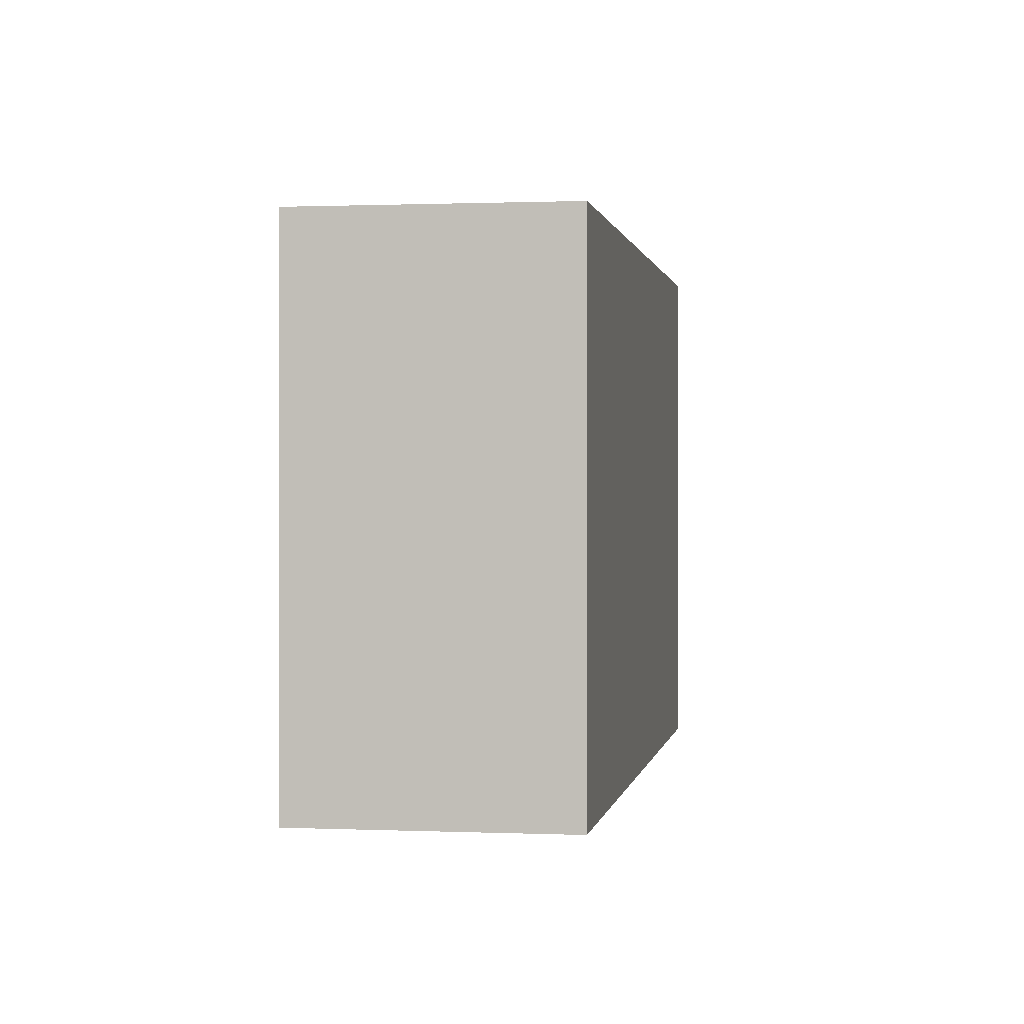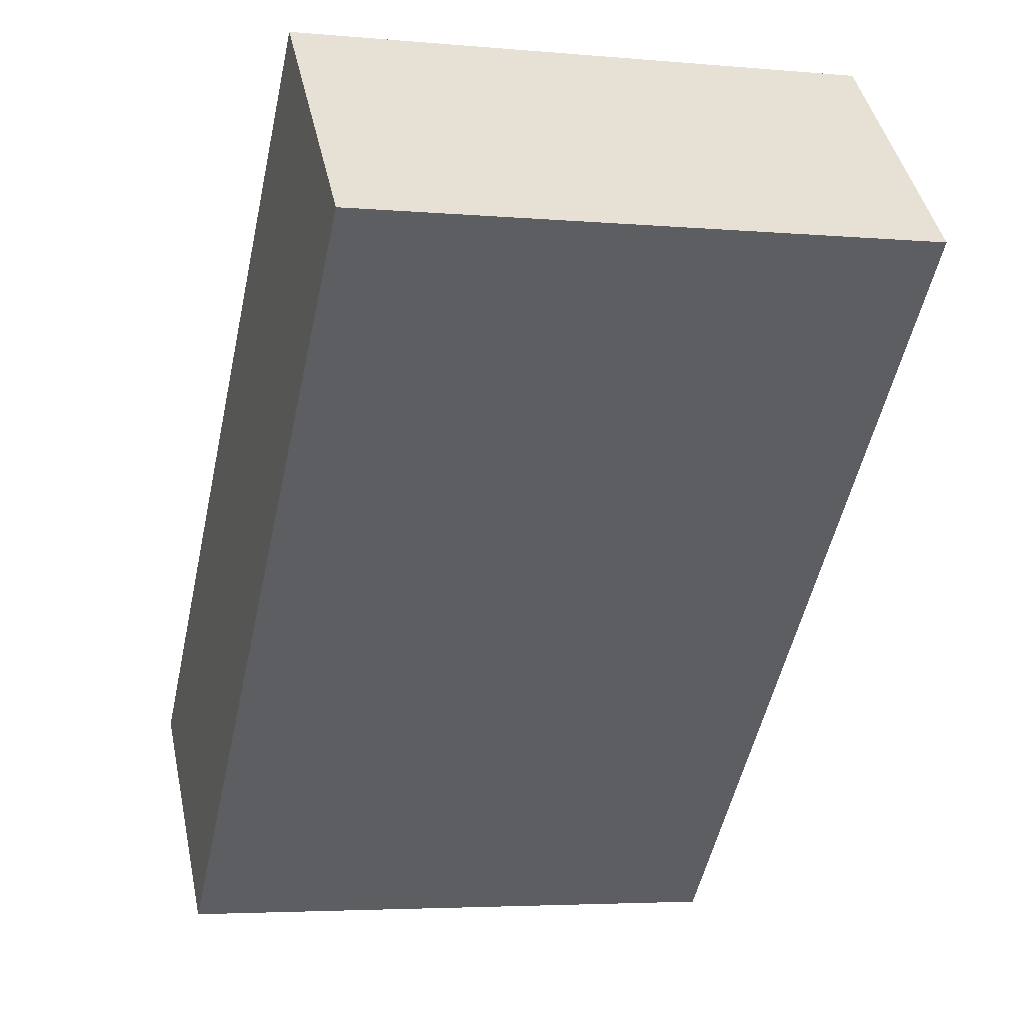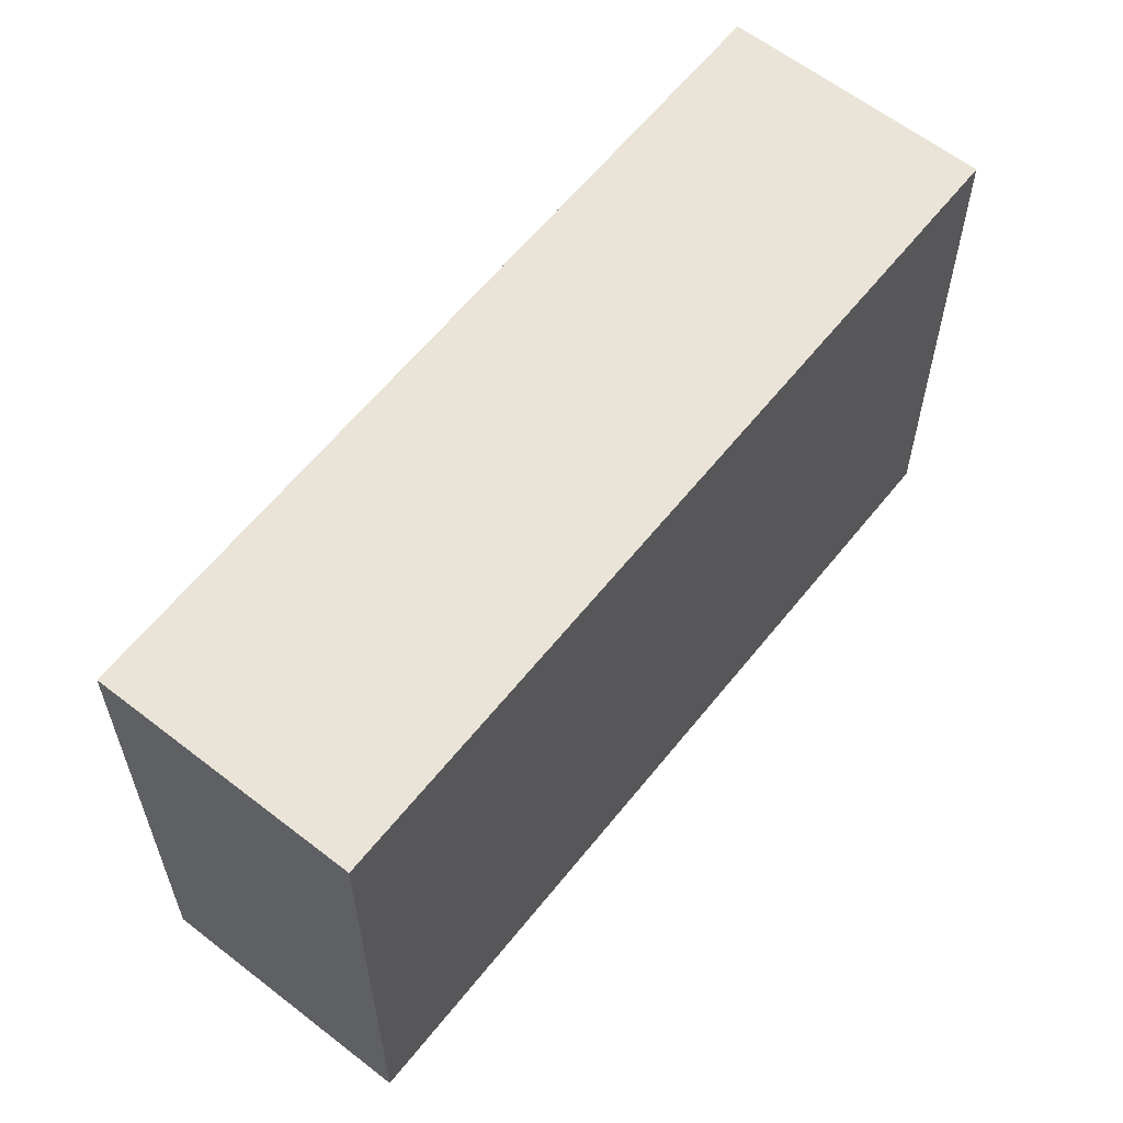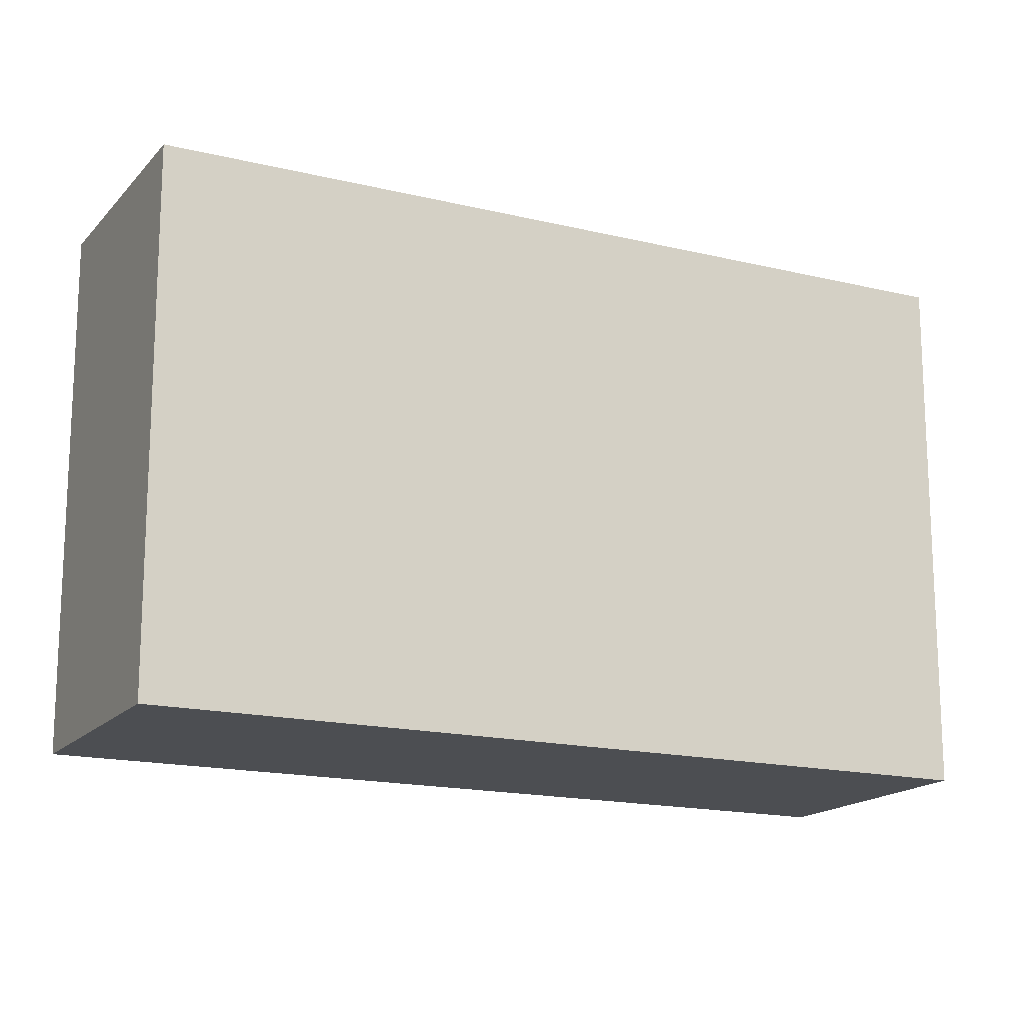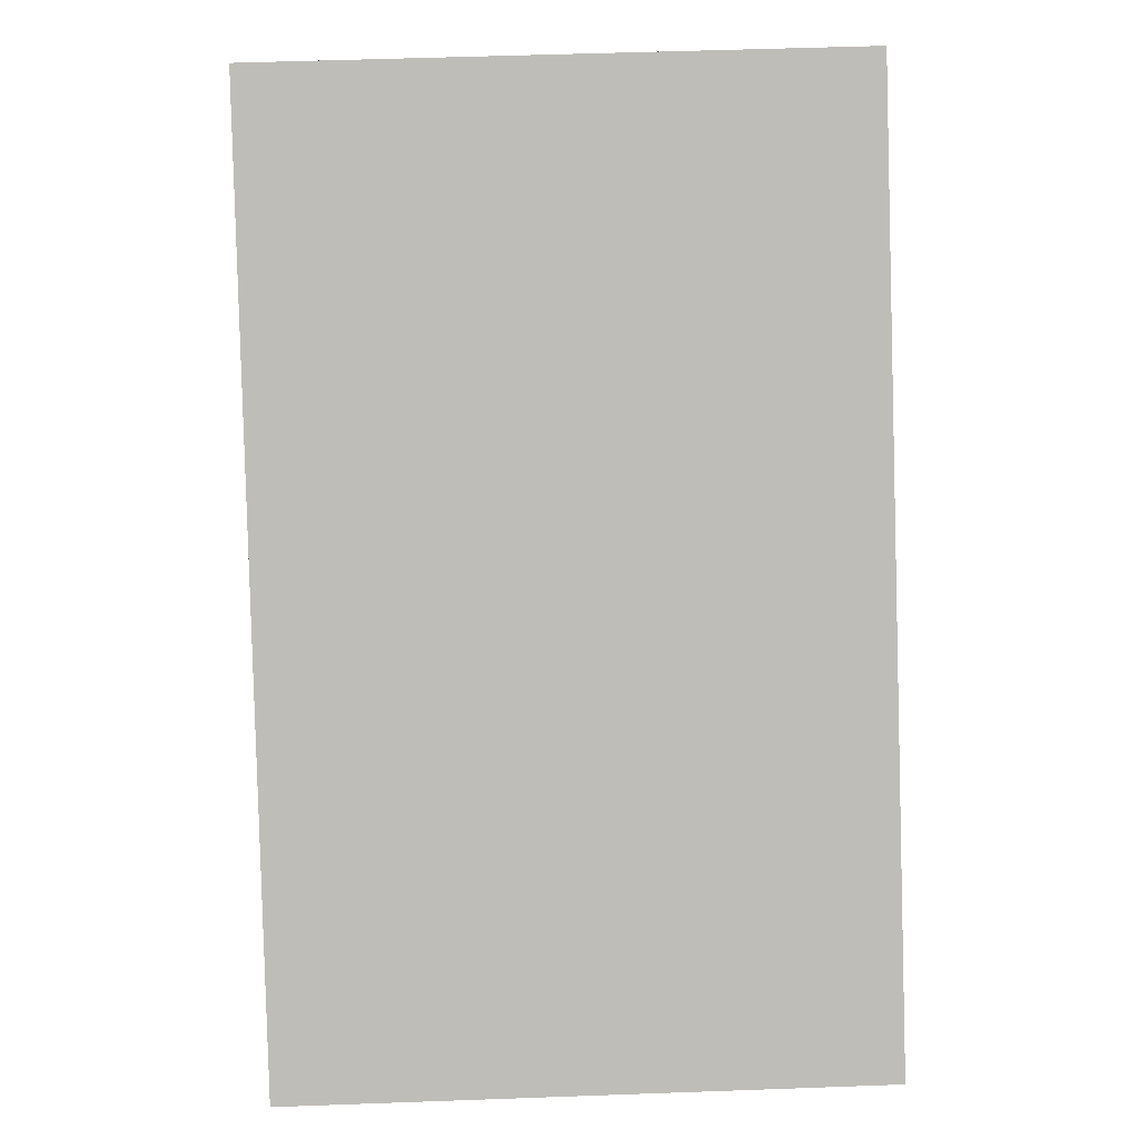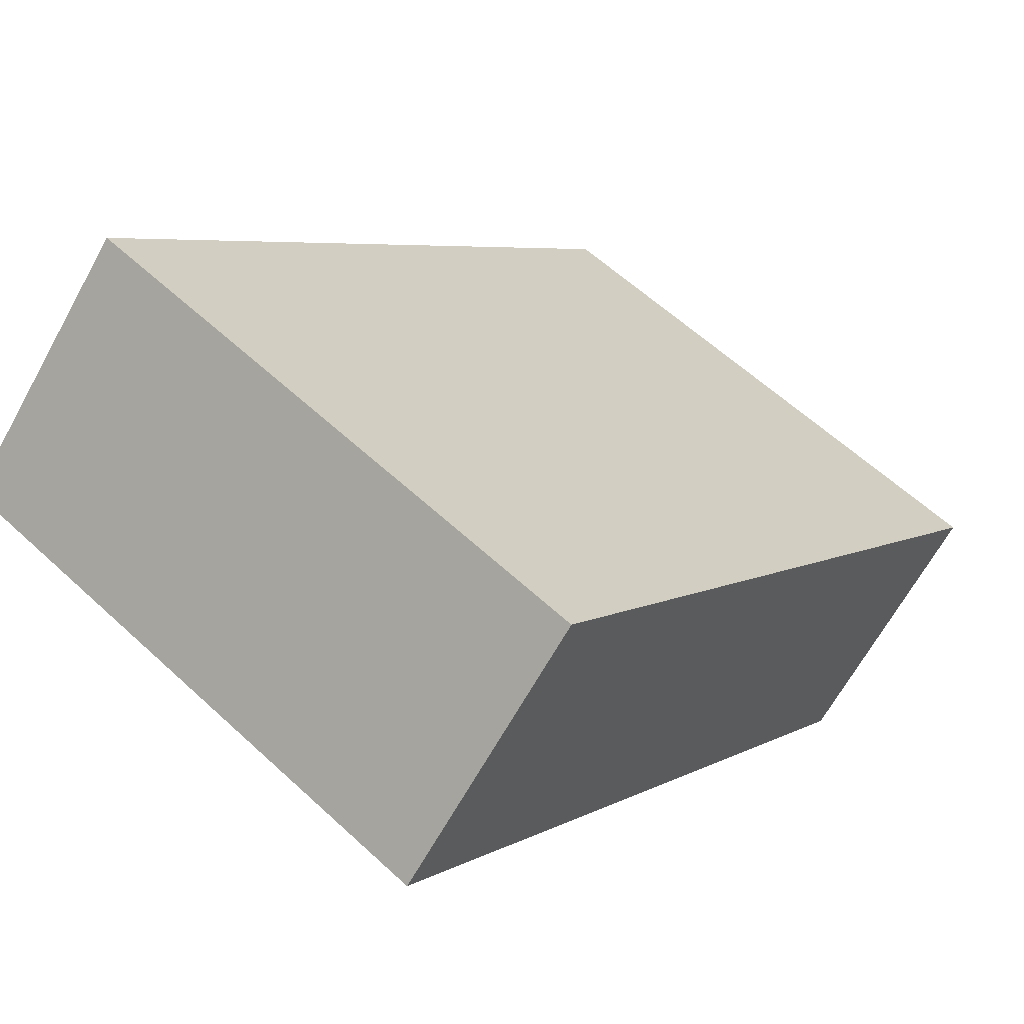
<metadata>
{"format":"obj","ext":"obj","renderer":"f3d","projection":"perspective","resolution":1024,"background":"white","views":[{"elev":0.7,"azim":-125.5,"up":"+Y"},{"elev":-4.2,"azim":73.2,"up":"+Z"},{"elev":61.2,"azim":83.8,"up":"+Y"},{"elev":-16.5,"azim":108.8,"up":"+Y"},{"elev":50.5,"azim":-92.3,"up":"+Z"},{"elev":59.1,"azim":133.7,"up":"+Z"}]}
</metadata>
<code>
g Mesh4
v 5.115 28.69 -52.21
v 3.873 28.69 -53.44
v 3.873 34.69 -53.44
v 5.115 34.69 -52.21
v 10.78 28.69 -46.62
v 10.78 34.69 -46.62
v 3.873 28.69 -53.44
v 5.115 28.69 -52.21
v 3.873 34.69 -53.44
v 5.115 34.69 -52.21
v 10.78 28.69 -46.62
v 10.78 34.69 -46.62
v 3.873 34.69 -53.44
v 3.873 28.69 -53.44
v 5.981 28.69 -55.57
v 5.981 34.69 -55.57
v 3.873 28.69 -53.44
v 3.873 34.69 -53.44
v 5.981 28.69 -55.57
v 5.981 34.69 -55.57
v 12.89 28.69 -48.75
v 5.981 28.69 -55.57
v 3.873 28.69 -53.44
v 5.115 28.69 -52.21
v 10.78 28.69 -46.62
v 5.981 28.69 -55.57
v 12.89 28.69 -48.75
v 3.873 28.69 -53.44
v 5.115 28.69 -52.21
v 10.78 28.69 -46.62
v 12.89 34.69 -48.75
v 12.89 28.69 -48.75
v 10.78 28.69 -46.62
v 10.78 34.69 -46.62
v 12.89 28.69 -48.75
v 12.89 34.69 -48.75
v 10.78 28.69 -46.62
v 10.78 34.69 -46.62
v 12.89 34.69 -48.75
v 10.78 34.69 -46.62
v 5.115 34.69 -52.21
v 3.873 34.69 -53.44
v 5.981 34.69 -55.57
v 5.981 34.69 -55.57
v 3.873 34.69 -53.44
v 12.89 34.69 -48.75
v 5.115 34.69 -52.21
v 10.78 34.69 -46.62
v 12.89 34.69 -48.75
v 5.981 34.69 -55.57
v 5.981 28.69 -55.57
v 12.89 28.69 -48.75
v 5.981 34.69 -55.57
v 12.89 34.69 -48.75
v 5.981 28.69 -55.57
v 12.89 28.69 -48.75
g Mesh4_0
f 3 2 1
f 1 4 3
f 4 1 5
f 5 6 4
f 9 8 7
f 8 9 10
f 10 11 8
f 11 10 12
f 15 14 13
f 13 16 15
f 19 18 17
f 18 19 20
f 23 22 21
f 21 24 23
f 21 25 24
f 28 27 26
f 27 28 29
f 27 29 30
f 33 32 31
f 31 34 33
f 37 36 35
f 36 37 38
f 41 40 39
f 42 41 39
f 39 43 42
f 46 45 44
f 45 46 47
f 47 46 48
f 51 50 49
f 49 52 51
f 55 54 53
f 54 55 56

</code>
